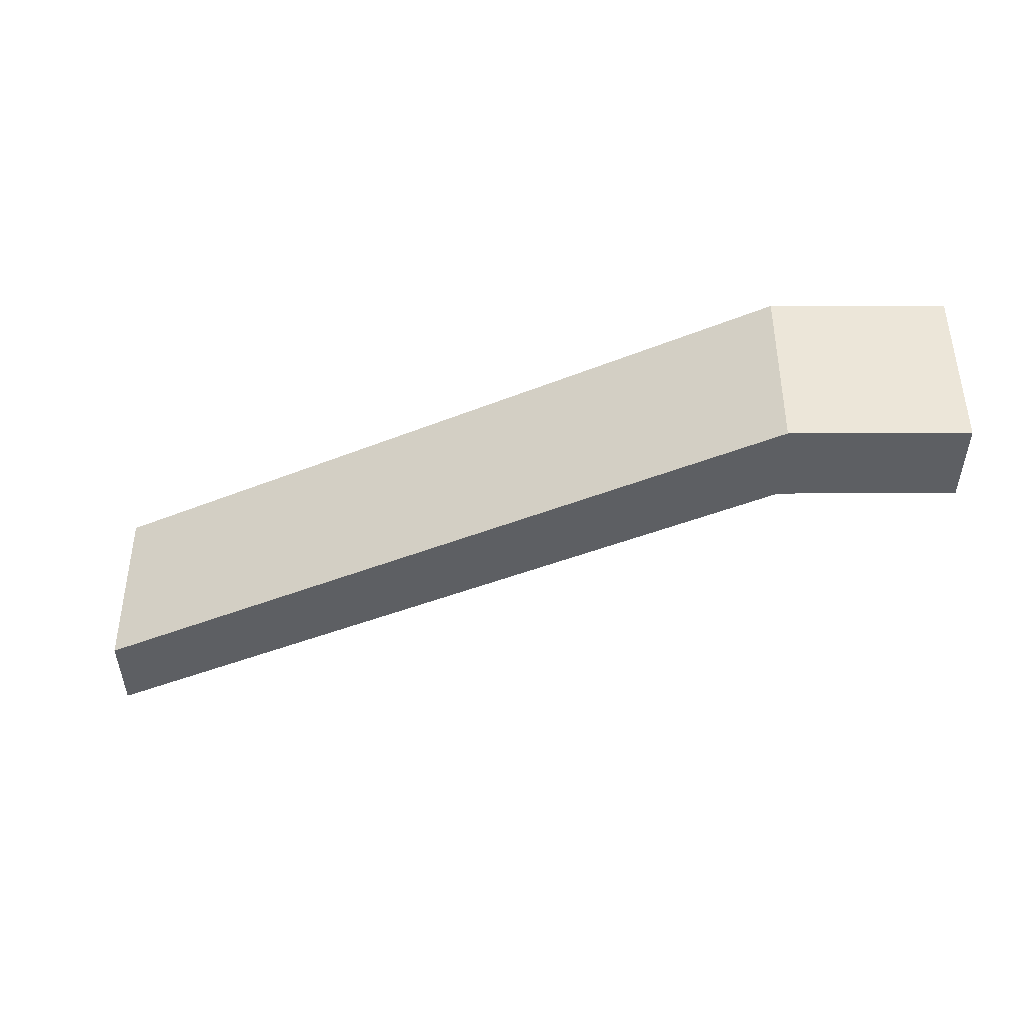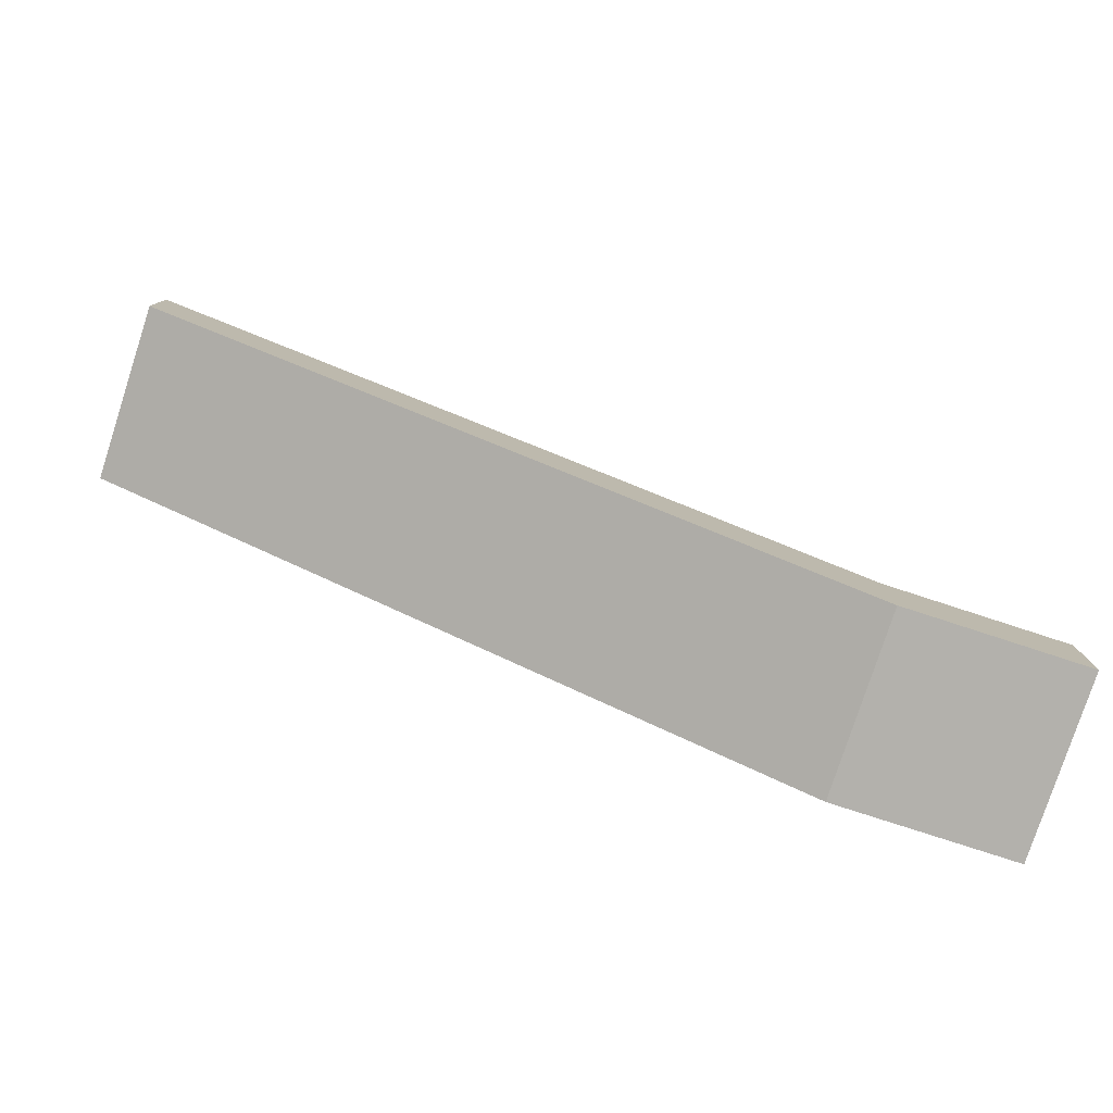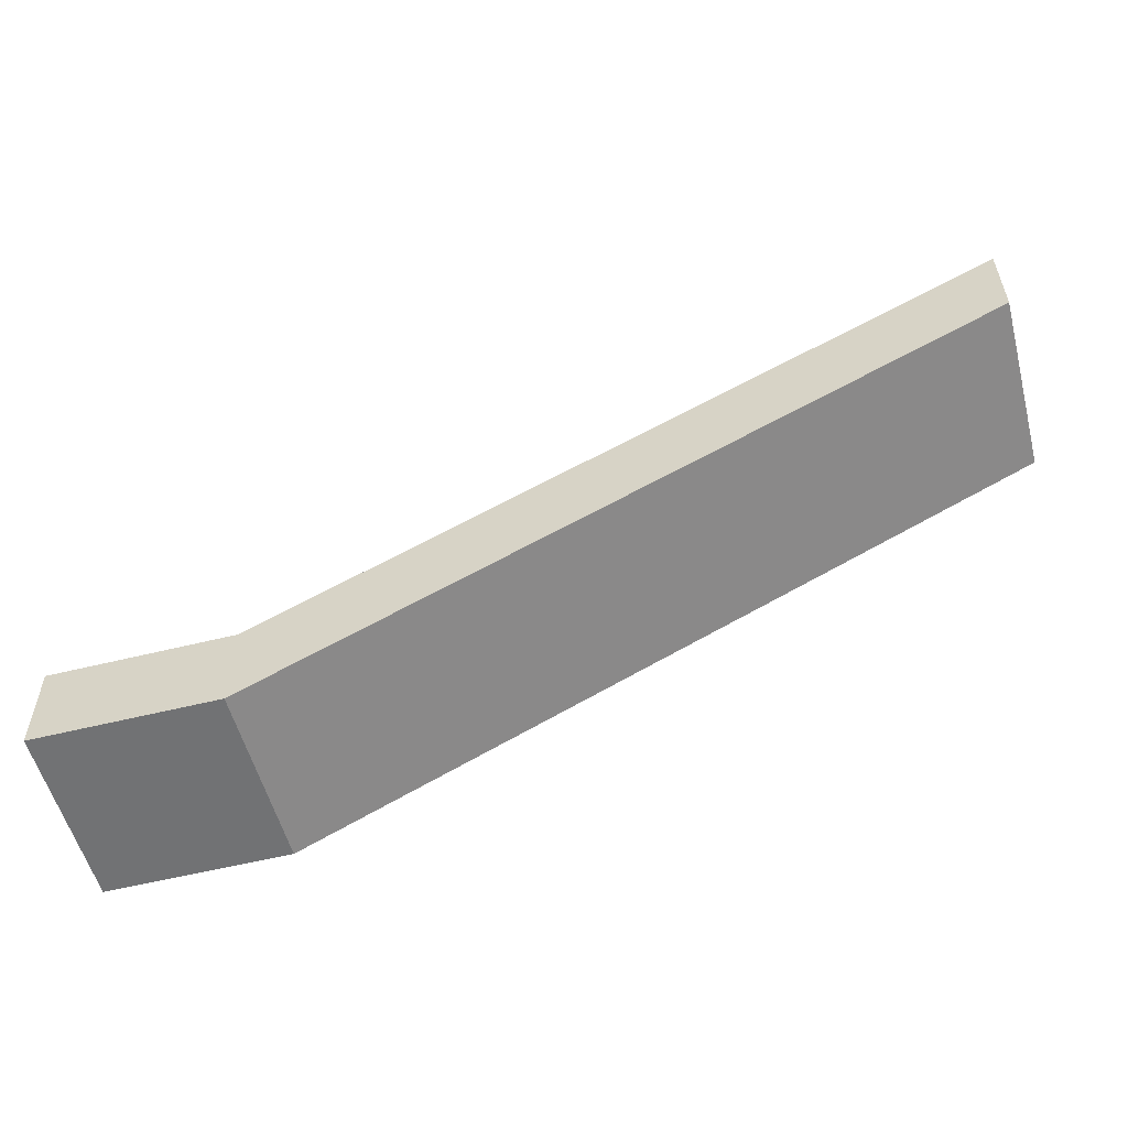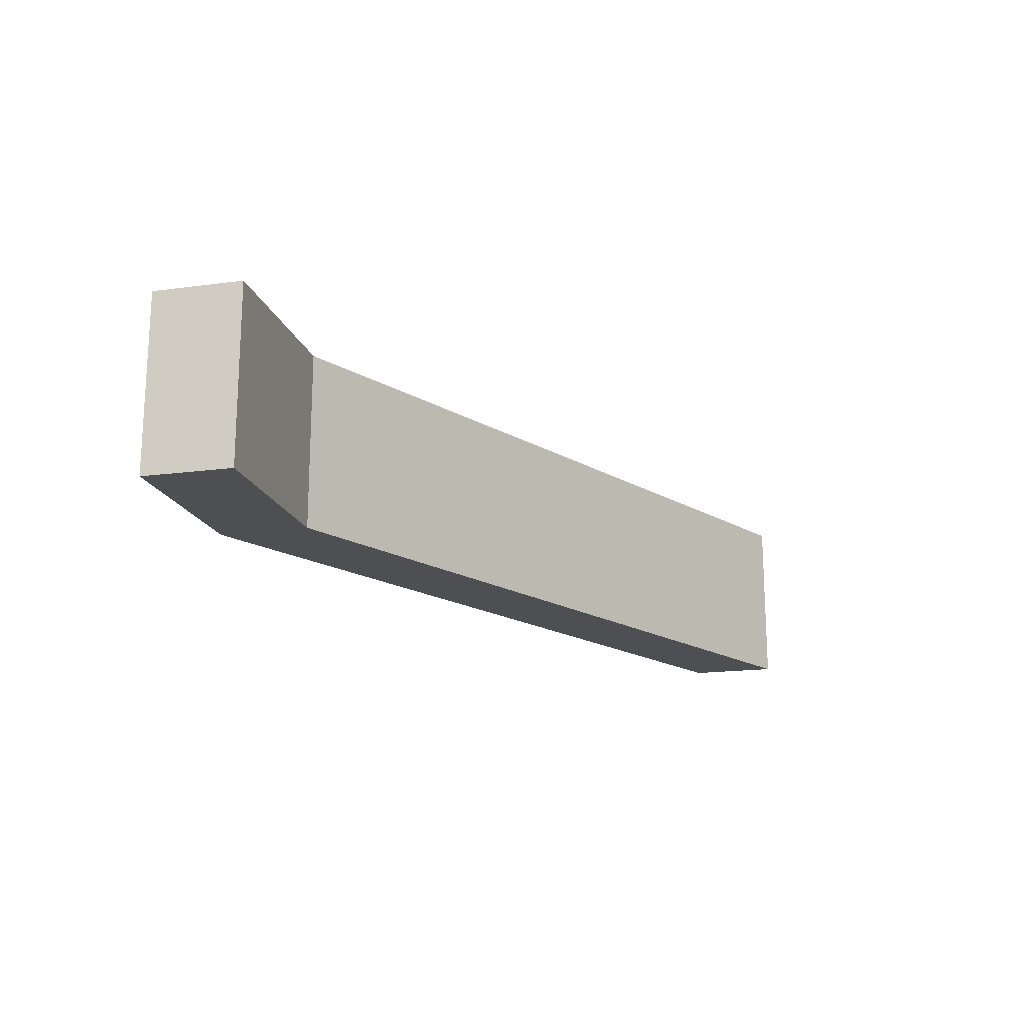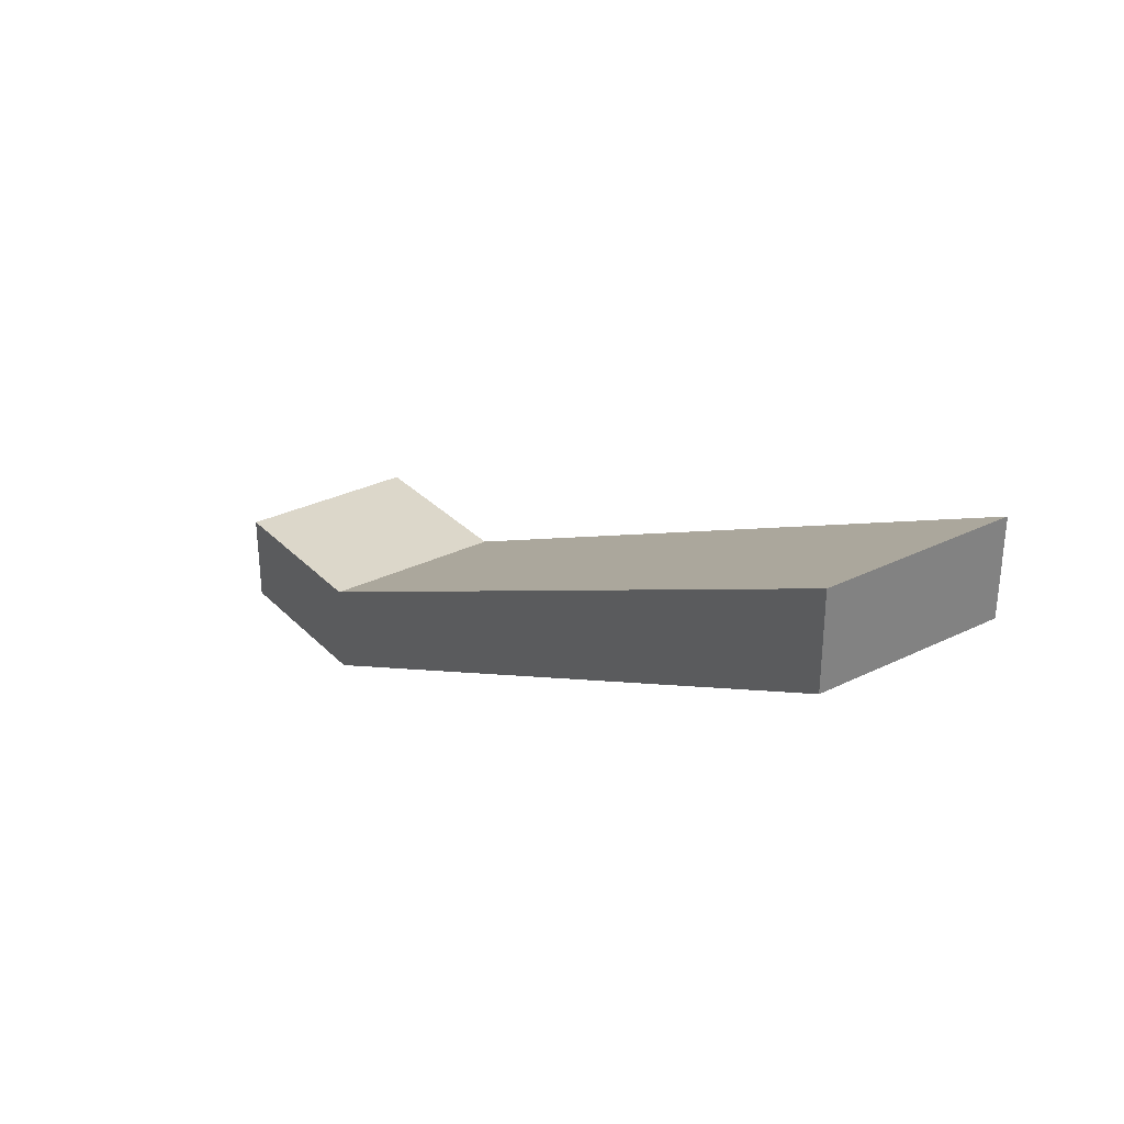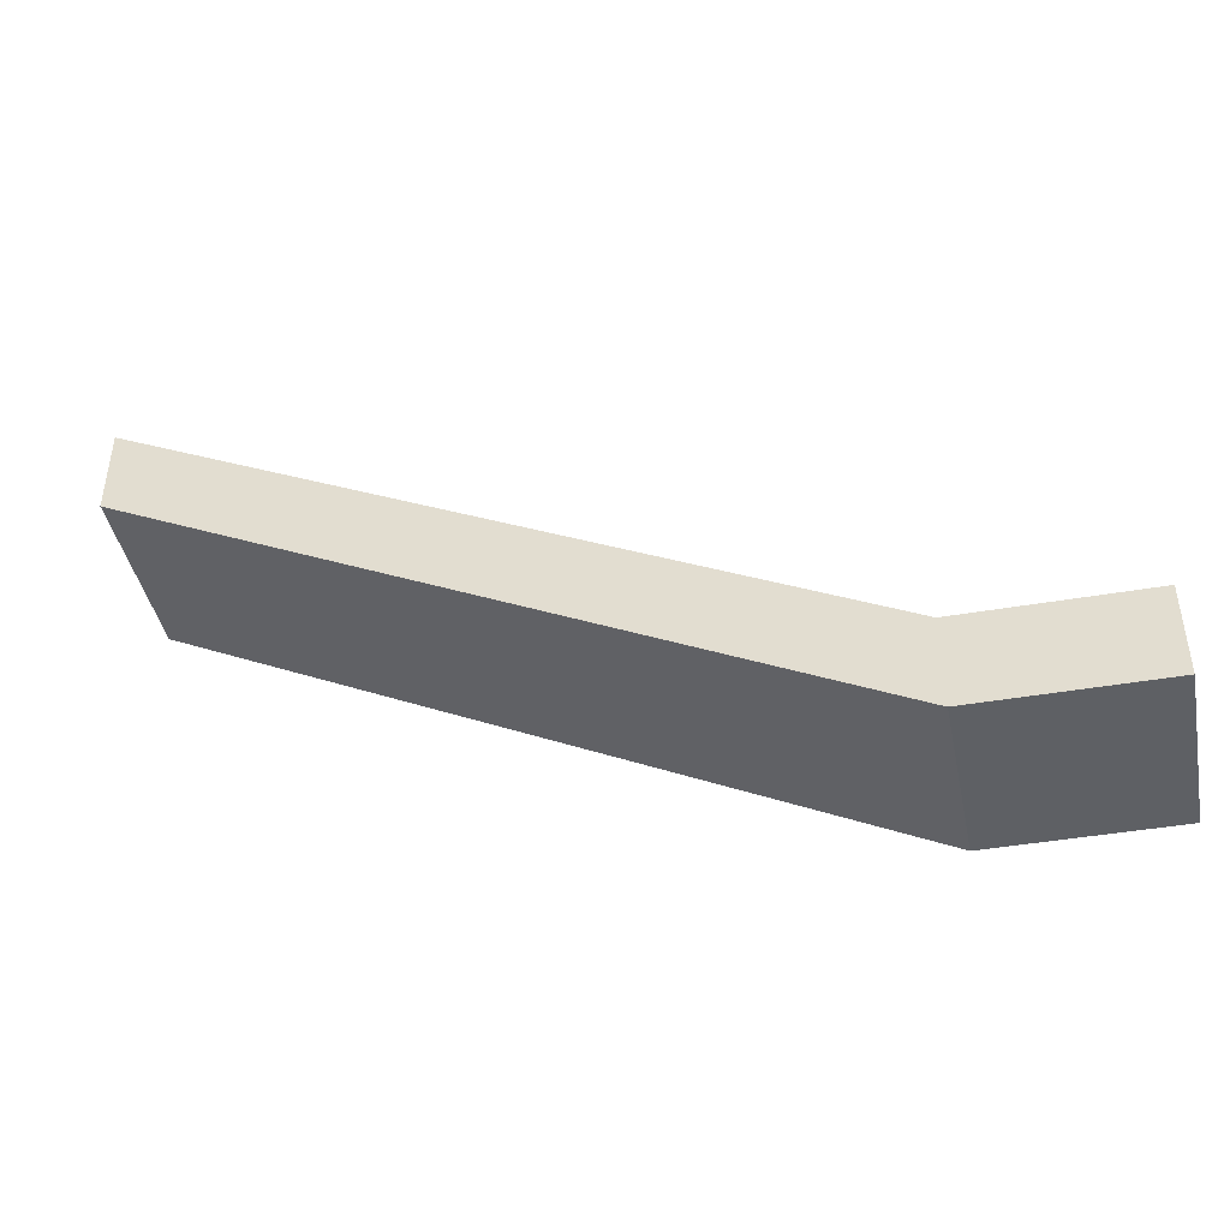
<metadata>
{"format":"obj","ext":"obj","renderer":"f3d","projection":"perspective","resolution":1024,"background":"white","views":[{"elev":-40.1,"azim":0.2,"up":"+Z"},{"elev":-79.0,"azim":-18.0,"up":"+Y"},{"elev":-55.4,"azim":-165.3,"up":"+Y"},{"elev":-18.0,"azim":104.5,"up":"+Z"},{"elev":30.5,"azim":-125.4,"up":"+Y"},{"elev":-42.8,"azim":11.7,"up":"+Y"}]}
</metadata>
<code>
g pb_Mesh561546
v 12 -8 0
v -4 0 0
v 12 -6 0
v -4 2 0
v -4 0 0
v -4 0 -4
v -4 2 0
v -4 2 -4
v -4 0 -4
v 12 -8 -4
v -4 2 -4
v 12 -6 -4
v 16 -8 -4
v 16 -8 0
v 16 -6 -4
v 16 -6 0
v 12 -6 0
v -4 2 0
v 12 -6 -4
v -4 2 -4
v 12 -8 -4
v -4 0 -4
v 12 -8 0
v -4 0 0
v 12 -8 -4
v 12 -8 0
v 16 -8 -4
v 16 -8 0
v 16 -6 -4
v 16 -8 -4
v 16 -8 0
v 16 -6 0
v 12 -6 0
v 12 -6 -4
v 16 -6 0
v 16 -6 -4
g pb_Mesh561546_0
f 3 2 1
f 3 4 2
f 7 6 5
f 7 8 6
f 11 10 9
f 11 12 10
f 15 14 13
f 15 16 14
f 19 18 17
f 19 20 18
f 23 22 21
f 23 24 22
f 27 26 25
f 27 28 26
f 29 10 12
f 29 30 10
f 31 3 1
f 31 32 3
f 35 34 33
f 35 36 34

</code>
